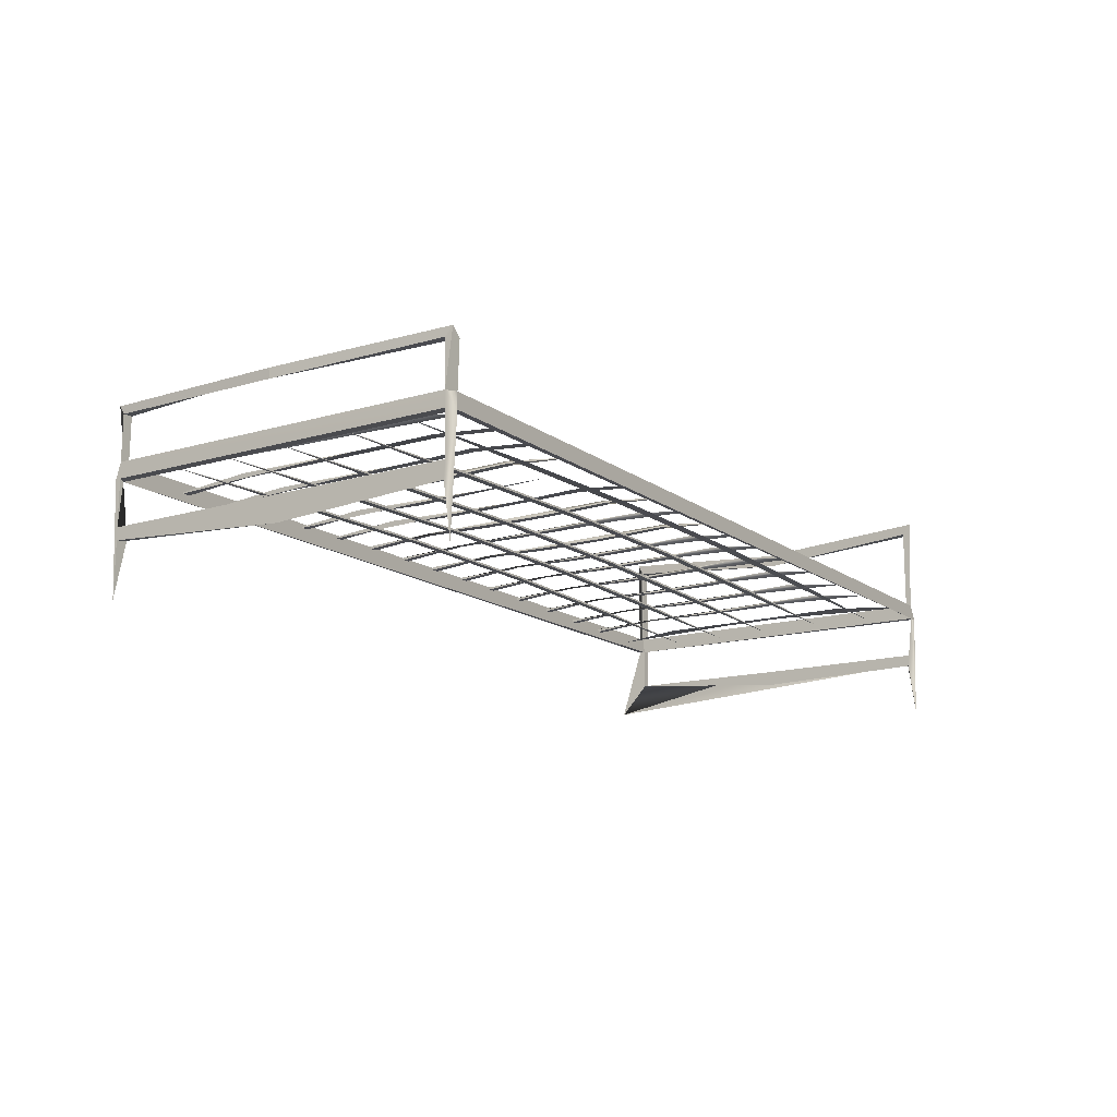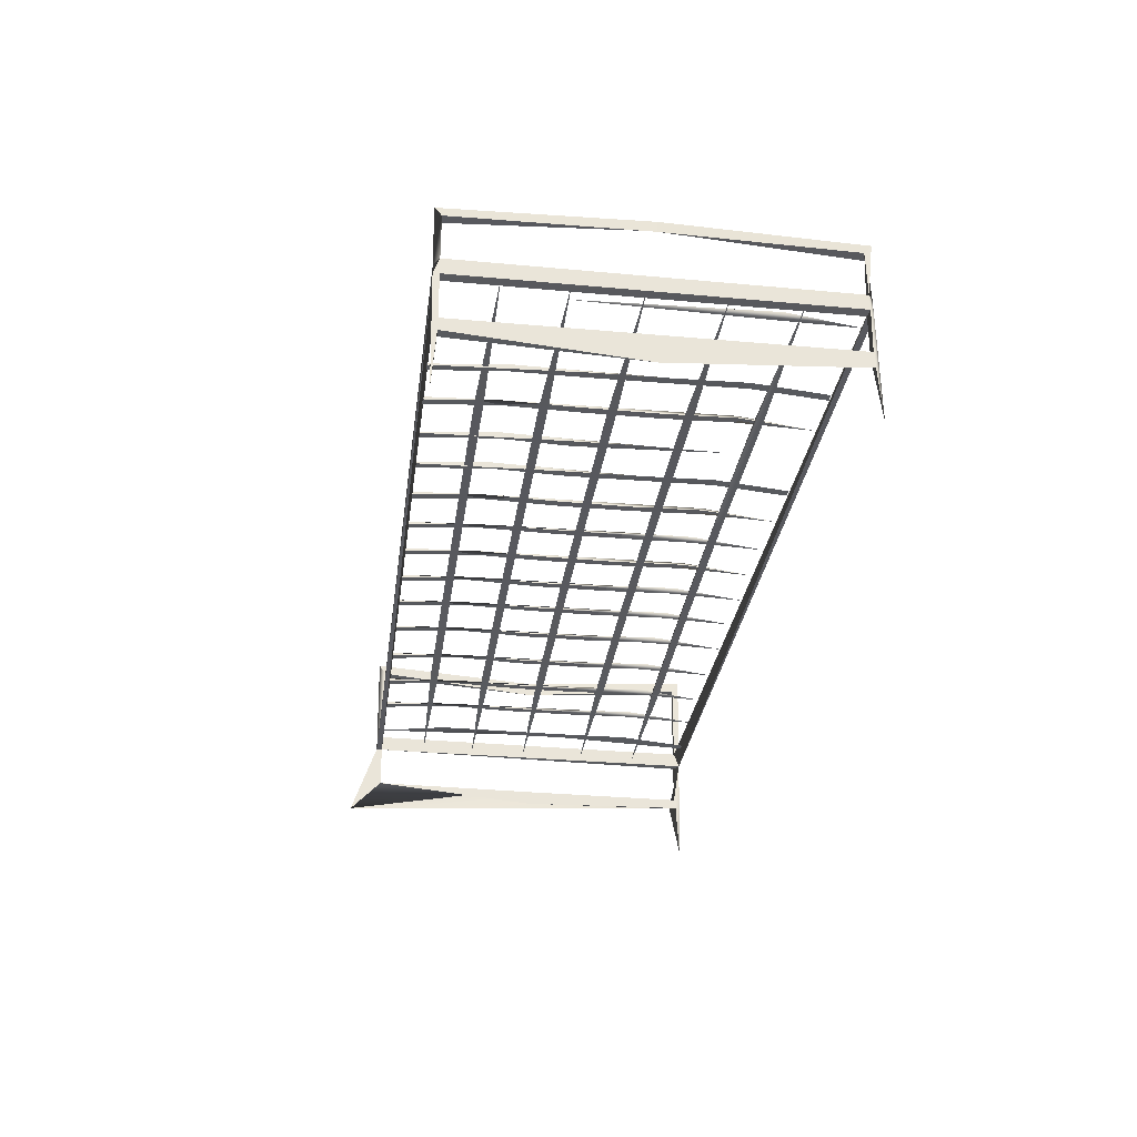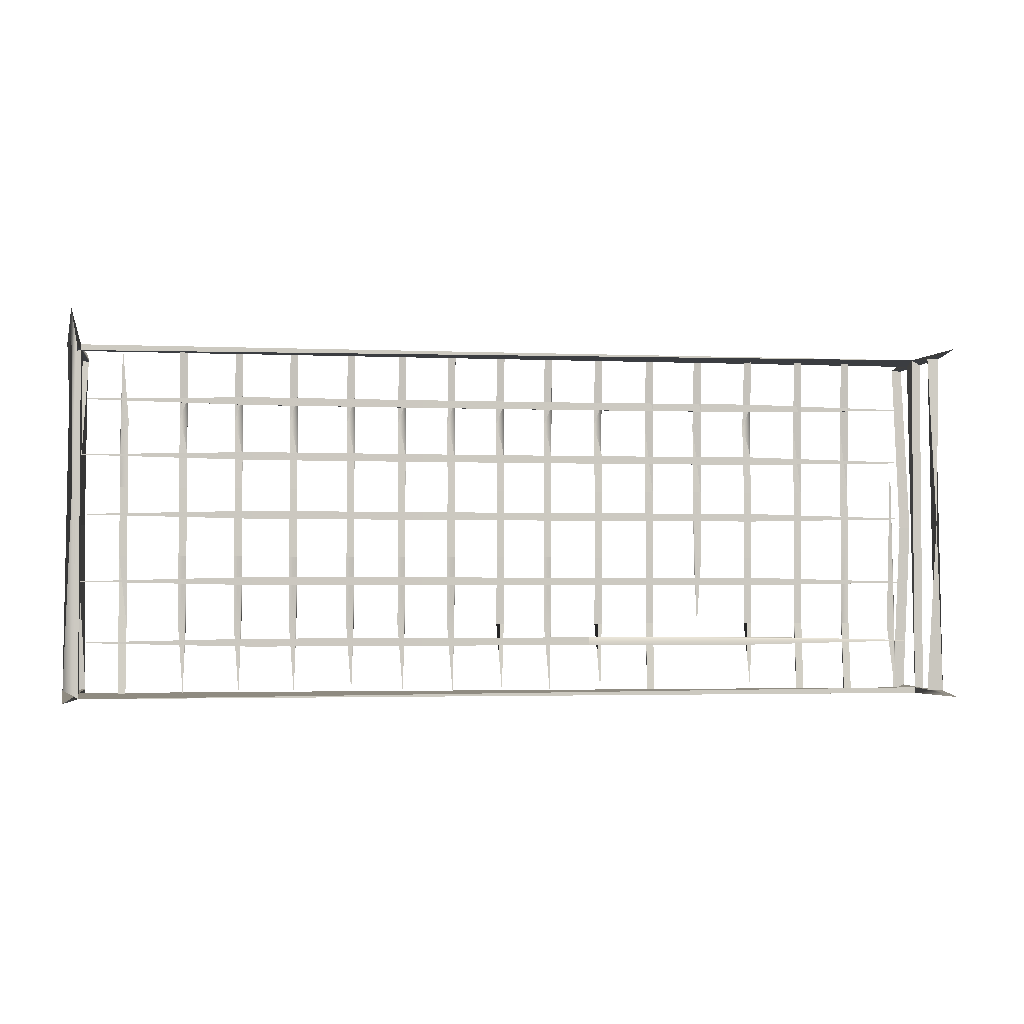
<metadata>
{"format":"obj","ext":"obj","renderer":"f3d","projection":"perspective","resolution":1024,"background":"white","views":[{"elev":-14.4,"azim":123.1,"up":"+Y"},{"elev":-30.3,"azim":82.4,"up":"+Y"},{"elev":-2.5,"azim":-8.3,"up":"+Z"}]}
</metadata>
<code>
v -0.6042 0.2593 0.2758
v -0.2042 0.2662 0.2938
v -0.2042 0.2691 0.2758
v -0.6045 0.2563 0.294
v -1.015 0.2295 -0.4065
v -0.9958 0.2638 -0.4062
v -0.9955 0.2299 -0.4062
v -1.02 0.2321 -0.3946
v 0.1958 0.2661 0.2937
v 0.5958 0.2549 0.2755
v 0.596 0.2564 0.294
v 0.1958 0.2647 0.2755
v 0.5958 0.2593 0.2758
v 1.006 0.2435 0.2832
v -0.2042 0.2647 0.2755
v -0.6042 0.2549 0.2755
v -1.014 0.2437 0.2832
v 0.1958 0.2691 0.2758
v -1.001 0.4815 -0.411
v -0.9969 0.2645 -0.3939
v -0.9967 0.456 -0.3942
v 1.016 0.3626 -0.3926
v 0.9958 0.2299 -0.393
v 1.016 0.2638 -0.394
v 0.9893 0.3655 -0.4049
v 0.9959 0.23 -0.4066
v -0.9967 0.2304 0.3941
v 0.9958 0.2648 0.3941
v 0.9955 0.2308 0.4063
v -0.9957 0.2663 0.3965
v 0.9959 0.2639 -0.4063
v -0.9967 0.2306 0.4074
v 0.9959 0.2647 0.4065
v -0.755 0.2552 0.0798
v -0.773 0.2562 -0.0787
v -0.7549 0.2554 -0.0787
v -0.7727 0.2559 0.0797
v -0.755 0.2641 -0.2371
v -0.7612 0.247 -0.3956
v -0.7724 0.2467 0.3972
v -0.7543 0.252 0.3968
v -0.7727 0.2602 0.2383
v -0.755 0.2581 0.2382
v -0.7551 0.2613 -0.0786
v -0.755 0.2462 0.3966
v -0.7729 0.2603 -0.2371
v -0.6042 0.2593 0.1471
v -0.2042 0.2662 0.1651
v -0.2042 0.2691 0.1471
v -0.6045 0.2563 0.1653
v 0.1958 0.2661 0.165
v 0.5958 0.2549 0.1468
v 0.596 0.2564 0.1653
v 0.1958 0.2647 0.1468
v 0.5958 0.2593 0.1471
v 1.006 0.2435 0.1545
v -0.2042 0.2647 0.1468
v -0.6042 0.2549 0.1468
v -1.014 0.2437 0.1545
v 0.1958 0.2691 0.1471
v -0.6042 0.2593 0.0096
v -0.2042 0.2662 0.0276
v -0.2042 0.2691 0.0097
v -0.6045 0.2563 0.0278
v 0.1958 0.2661 0.0275
v 0.5958 0.2549 0.0093
v 0.596 0.2564 0.0278
v 0.1958 0.2647 0.0093
v 0.5958 0.2593 0.0096
v 1.006 0.2435 0.0171
v -0.2042 0.2647 0.0093
v -0.6042 0.2549 0.0093
v -1.014 0.2437 0.017
v 0.1958 0.2691 0.0097
v -0.6042 0.2593 -0.145
v -0.2042 0.2662 -0.127
v -0.2042 0.2691 -0.145
v -0.6045 0.2563 -0.1268
v 0.1958 0.2661 -0.1271
v 0.5958 0.2549 -0.1453
v 0.596 0.2564 -0.1268
v 0.1958 0.2647 -0.1453
v 0.5958 0.2593 -0.145
v 1.006 0.2435 -0.1376
v -0.2042 0.2647 -0.1453
v -0.6042 0.2549 -0.1453
v -1.014 0.2437 -0.1376
v 0.1958 0.2691 -0.145
v -0.6044 0.2564 -0.2886
v -0.2042 0.2691 -0.2704
v -0.2042 0.2661 -0.2883
v -0.6042 0.2593 -0.2704
v 0.1955 0.2644 -0.2698
v 0.5959 0.2564 -0.2885
v 1.005 0.2433 -0.279
v 0.1958 0.2662 -0.2884
v -0.2042 0.2647 -0.2701
v 0.1958 0.2691 -0.2705
v -1.014 0.2435 -0.2779
v -0.6042 0.2549 -0.2701
v 0.5954 0.2586 -0.2694
v -0.9075 0.2579 0.238
v -0.8897 0.2543 0.0798
v -0.9073 0.2576 0.0798
v -0.8892 0.2544 0.2387
v -0.8897 0.2543 -0.0786
v -0.9076 0.2535 -0.0787
v -0.8897 0.2556 -0.2371
v -0.9076 0.2408 -0.3955
v -0.9073 0.2594 -0.2371
v -0.9074 0.2448 -0.3957
v -0.89 0.2413 -0.3962
v -0.9077 0.2533 0.0797
v -0.9025 0.2422 0.4028
v -0.9073 0.2576 -0.0787
v -0.6274 0.2567 0.0798
v -0.6454 0.2578 -0.0787
v -0.6273 0.2569 -0.0787
v -0.645 0.2573 0.0797
v -0.6274 0.2664 -0.2371
v -0.6336 0.2493 -0.3956
v -0.6448 0.2489 0.3972
v -0.6268 0.2539 0.3968
v -0.6451 0.2625 0.2383
v -0.6274 0.2603 0.2382
v -0.6276 0.2622 -0.0786
v -0.6274 0.2485 0.3966
v -0.6453 0.2626 -0.2371
v -0.4998 0.262 0.0798
v -0.5177 0.263 -0.0787
v -0.4997 0.2622 -0.0787
v -0.5174 0.2626 0.0797
v -0.4998 0.2724 -0.2371
v -0.5059 0.2552 -0.3956
v -0.5172 0.2549 0.3972
v -0.4991 0.2599 0.3968
v -0.5175 0.2685 0.2383
v -0.4998 0.2662 0.2382
v -0.5 0.2675 -0.0786
v -0.4998 0.2544 0.3966
v -0.5176 0.2685 -0.2371
v -0.3657 0.2654 0.0798
v -0.3837 0.2665 -0.0787
v -0.3656 0.2656 -0.0787
v -0.3834 0.266 0.0797
v -0.3657 0.2753 -0.2371
v -0.3719 0.2581 -0.3956
v -0.3831 0.2578 0.3972
v -0.3651 0.2629 0.3968
v -0.3834 0.2714 0.2383
v -0.3657 0.2692 0.2382
v -0.3659 0.2709 -0.0786
v -0.3657 0.2574 0.3966
v -0.3836 0.2714 -0.2371
v -0.2446 0.2695 0.0798
v -0.2625 0.2706 -0.0787
v -0.2445 0.2697 -0.0787
v -0.2622 0.2702 0.0797
v -0.2446 0.2782 -0.2371
v -0.2507 0.2611 -0.3956
v -0.2619 0.2608 0.3972
v -0.2439 0.266 0.3968
v -0.2623 0.2743 0.2383
v -0.2446 0.2722 0.2382
v -0.2446 0.2756 -0.0786
v -0.2446 0.2603 0.3966
v -0.2624 0.2744 -0.2371
v -0.1266 0.2691 0.0798
v -0.1446 0.2701 -0.0787
v -0.1265 0.2693 -0.0787
v -0.1443 0.2697 0.0797
v -0.1266 0.2788 -0.2371
v -0.1328 0.2617 -0.3956
v -0.144 0.2614 0.3972
v -0.126 0.2664 0.3968
v -0.1443 0.2749 0.2383
v -0.1266 0.2727 0.2382
v -0.1268 0.2746 -0.0786
v -0.1266 0.2609 0.3966
v -0.1445 0.275 -0.2371
v -0.0087 0.27 0.0798
v -0.0263 0.2701 -0.0787
v -0.0087 0.2694 -0.0787
v -0.0257 0.2695 0.0798
v -0.0098 0.2788 -0.2371
v -0.0087 0.2734 -0.2371
v -0.015 0.261 -0.3956
v -0.0261 0.2616 0.3972
v -0.0086 0.2675 0.3968
v -0.0277 0.2741 0.2382
v -0.0087 0.2732 0.2382
v -0.0087 0.2611 0.3966
v -0.0265 0.2744 -0.2371
v 0.106 0.272 0.0798
v 0.0881 0.273 -0.0787
v 0.1061 0.2722 -0.0787
v 0.0884 0.2728 0.0798
v 0.106 0.2782 -0.2371
v 0.0999 0.2611 -0.3956
v 0.0886 0.2618 0.3972
v 0.1068 0.2669 0.3968
v 0.0883 0.2753 0.2383
v 0.106 0.2731 0.2382
v 0.1062 0.2782 -0.0786
v 0.106 0.2613 0.3966
v 0.0881 0.2744 -0.2371
v 0.2288 0.2689 0.0798
v 0.2112 0.2691 -0.0787
v 0.2288 0.2684 -0.0787
v 0.2118 0.2685 0.0798
v 0.2277 0.2778 -0.2371
v 0.2287 0.2724 -0.2371
v 0.2225 0.26 -0.3956
v 0.2114 0.2614 0.3972
v 0.2289 0.2673 0.3968
v 0.2098 0.2738 0.2382
v 0.2288 0.273 0.2382
v 0.2287 0.2609 0.3966
v 0.211 0.2734 -0.2371
v 0.3363 0.269 -0.2371
v 0.3366 0.2698 -0.0787
v 0.3366 0.2739 -0.2371
v 0.3354 0.2658 0.0798
v 0.3531 0.2656 0.0798
v 0.354 0.2667 -0.0786
v 0.3358 0.2586 0.3972
v 0.3529 0.2747 0.2382
v 0.3351 0.2711 0.2382
v 0.3531 0.2611 0.3967
v 0.3531 0.2583 0.3966
v 0.3538 0.2562 -0.3962
v 0.3365 0.2597 -0.3957
v 0.3541 0.2705 -0.2371
v 0.3363 0.2555 -0.3955
v 0.4619 0.2681 -0.2385
v 0.4528 0.2628 0.0799
v 0.4544 0.2669 -0.0788
v 0.471 0.2627 0.0798
v 0.4719 0.2638 -0.0786
v 0.4537 0.2557 0.3972
v 0.4708 0.2718 0.2382
v 0.453 0.2682 0.2382
v 0.471 0.2582 0.3967
v 0.4711 0.2554 0.3966
v 0.5955 0.2604 0.0798
v 0.5779 0.2608 -0.0787
v 0.5955 0.2601 -0.0787
v 0.5785 0.2602 0.0798
v 0.5943 0.2696 -0.2371
v 0.5954 0.2641 -0.2371
v 0.5892 0.2516 -0.3956
v 0.5781 0.2518 0.3972
v 0.5955 0.2576 0.3968
v 0.5764 0.2644 0.2382
v 0.5955 0.2634 0.2382
v 0.5954 0.2513 0.3966
v 0.5777 0.265 -0.2371
v 0.703 0.2598 -0.2371
v 0.7033 0.2605 -0.0787
v 0.7033 0.2646 -0.2371
v 0.7022 0.2568 0.0798
v 0.7198 0.2564 0.0798
v 0.7207 0.2577 -0.0786
v 0.7025 0.245 0.3972
v 0.7196 0.2612 0.2382
v 0.7018 0.2575 0.2382
v 0.7198 0.2475 0.3967
v 0.7198 0.2447 0.3966
v 0.7205 0.2469 -0.3962
v 0.7032 0.2504 -0.3957
v 0.7208 0.2613 -0.2371
v 0.703 0.2462 -0.3955
v 0.821 0.2567 -0.2371
v 0.8212 0.2599 -0.0787
v 0.8212 0.2614 -0.2371
v 0.8202 0.2565 0.0798
v 0.8378 0.2558 0.0798
v 0.8387 0.2572 -0.0787
v 0.8204 0.2444 0.3972
v 0.8375 0.2607 0.2382
v 0.8198 0.257 0.2382
v 0.8377 0.2469 0.3967
v 0.8378 0.2441 0.3966
v 0.8385 0.2437 -0.3962
v 0.8211 0.2472 -0.3957
v 0.8388 0.258 -0.2371
v 0.8209 0.243 -0.3955
v 0.9549 0.2567 -0.2486
v 0.9453 0.2518 0.155
v 0.9486 0.2392 -0.3995
v 0.9342 0.2525 -0.2451
v 1.016 0.2308 0.3943
v 1.016 0.2647 0.3948
v 1.015 0.2304 0.4071
v 1.016 0.23 -0.3941
v -1.013 0.1376 -0.3935
v 1.015 0.3817 -0.4081
v 1.012 0.1373 -0.3935
v 0.9932 0.3658 0.3957
v 1.016 0.3639 0.3946
v -1.02 0.2629 0.395
v -1.018 0.4572 0.3967
v -0.9963 0.4569 0.3951
v -1.019 0.4566 -0.3962
v 1.013 0.3837 0.409
v -1 0.4816 0.4114
v -1.021 0.43 0.0002
v -1.002 0.4543 0.0003
v -1.025 0.457 0.0004
v 1.033 0.3559 0.0003
v 1.036 0.3765 0.0003
v 1.013 0.3736 0.0002
v -1.02 0.1159 -0.3807
v -1.003 0.1342 0.0016
v -1.004 0.0616 0.4669
v -1.019 0.1379 0.3972
v 0.9901 0.1101 0.3934
v 1.017 0.1316 0.3941
v 0.9915 0.134 -0.3937
v -0.9973 0.1343 0.3933
v -1.008 -0.0114 -0.4029
v -0.993 0.106 -0.3935
v 1.008 -0.0113 -0.4036
v 1.016 0.0991 -0.3942
v 0.9994 0.0851 0.0002
v 1.016 0.1055 0.3942
v 1.009 -0.0107 0.403
v -0.9958 0.0974 0.0001
g PrisonBed
f 2 3 1
f 1 4 2
f 6 7 5
f 5 8 6
f 10 11 9
f 9 12 10
f 14 10 13
f 11 10 14
f 1 3 15
f 15 16 1
f 16 4 17
f 9 18 3
f 3 2 9
f 20 6 19
f 19 21 20
f 11 13 18
f 18 9 11
f 23 24 22
f 22 25 23
f 17 1 16
f 15 2 4
f 4 16 15
f 13 11 14
f 7 26 23
f 28 29 27
f 27 30 28
f 31 6 20
f 20 23 31
f 28 30 32
f 32 33 28
f 29 32 27
f 4 1 17
f 29 33 32
f 7 6 31
f 31 26 7
f 12 9 2
f 2 15 12
f 20 7 23
f 3 18 12
f 12 15 3
f 18 13 10
f 10 12 18
f 35 36 34
f 34 37 35
f 36 39 38
f 41 42 40
f 44 41 43
f 43 34 44
f 45 43 41
f 38 44 36
f 37 34 43
f 43 42 37
f 38 46 35
f 35 44 38
f 44 35 37
f 42 43 45
f 45 40 42
f 34 36 44
f 46 39 36
f 36 35 46
f 44 37 42
f 42 41 44
f 48 49 47
f 47 50 48
f 52 53 51
f 51 54 52
f 56 52 55
f 53 52 56
f 47 49 57
f 57 58 47
f 58 50 59
f 51 60 49
f 49 48 51
f 53 55 60
f 60 51 53
f 59 47 58
f 57 48 50
f 50 58 57
f 55 53 56
f 50 47 59
f 54 51 48
f 48 57 54
f 49 60 54
f 54 57 49
f 60 55 52
f 52 54 60
f 62 63 61
f 61 64 62
f 66 67 65
f 65 68 66
f 70 66 69
f 67 66 70
f 61 63 71
f 71 72 61
f 72 64 73
f 65 74 63
f 63 62 65
f 67 69 74
f 74 65 67
f 73 61 72
f 71 62 64
f 64 72 71
f 69 67 70
f 64 61 73
f 68 65 62
f 62 71 68
f 63 74 68
f 68 71 63
f 74 69 66
f 66 68 74
f 76 77 75
f 75 78 76
f 80 81 79
f 79 82 80
f 84 80 83
f 81 80 84
f 75 77 85
f 85 86 75
f 86 78 87
f 79 88 77
f 77 76 79
f 81 83 88
f 88 79 81
f 87 75 86
f 85 76 78
f 78 86 85
f 83 81 84
f 78 75 87
f 82 79 76
f 76 85 82
f 77 88 82
f 82 85 77
f 88 83 80
f 80 82 88
f 90 91 89
f 89 92 90
f 94 95 93
f 93 96 94
f 98 90 97
f 97 93 98
f 89 100 99
f 98 96 91
f 91 90 98
f 101 94 96
f 96 98 101
f 91 97 100
f 100 89 91
f 94 101 95
f 101 98 93
f 93 95 101
f 99 100 92
f 90 92 100
f 100 97 90
f 92 89 99
f 96 93 97
f 97 91 96
f 103 104 102
f 102 105 103
f 107 108 106
f 110 111 109
f 109 107 110
f 109 112 108
f 108 107 109
f 102 104 113
f 113 105 114
f 106 115 104
f 104 103 106
f 108 110 115
f 115 106 108
f 114 102 113
f 113 103 105
f 112 111 110
f 110 108 112
f 105 102 114
f 107 106 103
f 103 113 107
f 104 115 107
f 107 113 104
f 115 110 107
f 117 118 116
f 116 119 117
f 118 121 120
f 123 124 122
f 126 123 125
f 125 116 126
f 127 125 123
f 120 126 118
f 119 116 125
f 125 124 119
f 120 128 117
f 117 126 120
f 126 117 119
f 124 125 127
f 127 122 124
f 116 118 126
f 128 121 118
f 118 117 128
f 126 119 124
f 124 123 126
f 130 131 129
f 129 132 130
f 131 134 133
f 136 137 135
f 139 136 138
f 138 129 139
f 140 138 136
f 133 139 131
f 132 129 138
f 138 137 132
f 133 141 130
f 130 139 133
f 139 130 132
f 137 138 140
f 140 135 137
f 129 131 139
f 141 134 131
f 131 130 141
f 139 132 137
f 137 136 139
f 143 144 142
f 142 145 143
f 144 147 146
f 149 150 148
f 152 149 151
f 151 142 152
f 153 151 149
f 146 152 144
f 145 142 151
f 151 150 145
f 146 154 143
f 143 152 146
f 152 143 145
f 150 151 153
f 153 148 150
f 142 144 152
f 154 147 144
f 144 143 154
f 152 145 150
f 150 149 152
f 156 157 155
f 155 158 156
f 157 160 159
f 162 163 161
f 165 162 164
f 164 155 165
f 166 164 162
f 159 165 157
f 158 155 164
f 164 163 158
f 159 167 156
f 156 165 159
f 165 156 158
f 163 164 166
f 166 161 163
f 155 157 165
f 167 160 157
f 157 156 167
f 165 158 163
f 163 162 165
f 169 170 168
f 168 171 169
f 170 173 172
f 175 176 174
f 178 175 177
f 177 168 178
f 179 177 175
f 172 178 170
f 171 168 177
f 177 176 171
f 172 180 169
f 169 178 172
f 178 169 171
f 176 177 179
f 179 174 176
f 168 170 178
f 180 173 170
f 170 169 180
f 178 171 176
f 176 175 178
f 182 183 181
f 181 184 182
f 186 187 185
f 189 190 188
f 185 189 191
f 191 181 185
f 192 191 189
f 183 186 185
f 184 181 191
f 191 190 184
f 185 193 182
f 185 182 184
f 190 191 192
f 192 188 190
f 181 183 185
f 193 187 186
f 193 186 183
f 183 182 193
f 185 184 190
f 190 189 185
f 195 196 194
f 194 197 195
f 196 199 198
f 201 202 200
f 204 201 203
f 203 194 204
f 205 203 201
f 198 204 196
f 197 194 203
f 203 202 197
f 198 206 195
f 195 204 198
f 204 195 197
f 202 203 205
f 205 200 202
f 194 196 204
f 206 199 196
f 196 195 206
f 204 197 202
f 202 201 204
f 208 209 207
f 207 210 208
f 212 213 211
f 215 216 214
f 211 215 217
f 217 207 211
f 218 217 215
f 209 212 211
f 210 207 217
f 217 216 210
f 211 219 208
f 211 208 210
f 216 217 218
f 218 214 216
f 207 209 211
f 219 213 212
f 219 212 209
f 209 208 219
f 211 210 216
f 216 215 211
f 221 222 220
f 223 221 220
f 220 225 224
f 224 223 220
f 227 228 226
f 226 229 227
f 225 227 224
f 227 229 230
f 230 224 227
f 231 232 222
f 222 233 231
f 224 228 223
f 233 222 221
f 221 225 233
f 225 221 223
f 228 224 230
f 230 226 228
f 234 231 233
f 233 220 234
f 222 232 234
f 234 220 222
f 220 233 225
f 225 223 228
f 228 227 225
f 236 237 235
f 235 239 238
f 238 236 235
f 241 242 240
f 240 243 241
f 239 241 238
f 241 243 244
f 244 238 241
f 238 242 236
f 237 239 235
f 239 237 236
f 242 238 244
f 244 240 242
f 239 236 242
f 242 241 239
f 246 247 245
f 245 248 246
f 250 251 249
f 253 254 252
f 249 253 255
f 255 245 249
f 256 255 253
f 247 250 249
f 248 245 255
f 255 254 248
f 249 257 246
f 249 246 248
f 254 255 256
f 256 252 254
f 245 247 249
f 257 251 250
f 257 250 247
f 247 246 257
f 249 248 254
f 254 253 249
f 259 260 258
f 261 259 258
f 258 263 262
f 262 261 258
f 265 266 264
f 264 267 265
f 263 265 262
f 265 267 268
f 268 262 265
f 269 270 260
f 260 271 269
f 262 266 261
f 271 260 259
f 259 263 271
f 263 259 261
f 266 262 268
f 268 264 266
f 272 269 271
f 271 258 272
f 260 270 272
f 272 258 260
f 258 271 263
f 263 261 266
f 266 265 263
f 274 275 273
f 276 274 273
f 273 278 277
f 277 276 273
f 280 281 279
f 279 282 280
f 278 280 277
f 280 282 283
f 283 277 280
f 284 285 275
f 275 286 284
f 277 281 276
f 286 275 274
f 274 278 286
f 278 274 276
f 281 277 283
f 283 279 281
f 287 284 286
f 286 273 287
f 275 285 287
f 287 273 275
f 273 286 278
f 278 276 281
f 281 280 278
f 289 290 288
f 291 289 288
f 291 290 289
f 293 294 292
f 24 295 26
f 5 296 8
f 31 23 25
f 33 29 294
f 294 293 33
f 26 31 24
f 297 22 24
f 26 295 298
f 293 28 299
f 299 300 293
f 30 27 7
f 7 20 30
f 27 301 8
f 8 7 27
f 20 8 301
f 301 30 20
f 293 292 295
f 295 24 293
f 292 29 23
f 23 295 292
f 28 293 24
f 24 23 28
f 29 28 23
f 30 301 302
f 302 303 30
f 6 8 304
f 304 19 6
f 33 293 300
f 300 305 33
f 8 20 21
f 21 304 8
f 32 30 303
f 303 306 32
f 24 31 25
f 25 297 24
f 301 32 306
f 306 302 301
f 28 33 305
f 305 299 28
f 306 303 307
f 307 308 306
f 21 19 308
f 308 307 21
f 19 304 307
f 307 309 19
f 304 21 307
f 309 308 19
f 302 306 309
f 309 307 302
f 303 302 307
f 308 309 306
f 305 300 310
f 310 311 305
f 297 25 312
f 312 311 297
f 300 299 312
f 312 310 300
f 299 305 312
f 25 22 310
f 310 312 25
f 311 312 305
f 22 297 311
f 311 310 22
f 313 314 296
f 32 316 315
f 29 318 317
f 26 319 23
f 32 320 27
f 29 292 318
f 32 301 316
f 294 318 292
f 295 23 319
f 319 298 295
f 301 27 320
f 320 316 301
f 7 8 296
f 7 322 321
f 5 7 321
f 319 26 323
f 324 319 323
f 26 298 324
f 317 318 298
f 298 325 317
f 5 313 296
f 294 326 318
f 319 324 325
f 7 296 322
f 325 298 319
f 317 326 327
f 29 317 327
f 294 29 327
f 26 324 323
f 322 313 321
f 313 5 321
f 326 294 327
f 320 32 315
f 316 320 314
f 326 317 325
f 322 296 314
f 314 328 322
f 315 316 314
f 314 313 315
f 320 315 313
f 313 328 320
f 313 322 328
f 318 326 325
f 328 314 320
f 324 298 318
f 318 325 324

</code>
